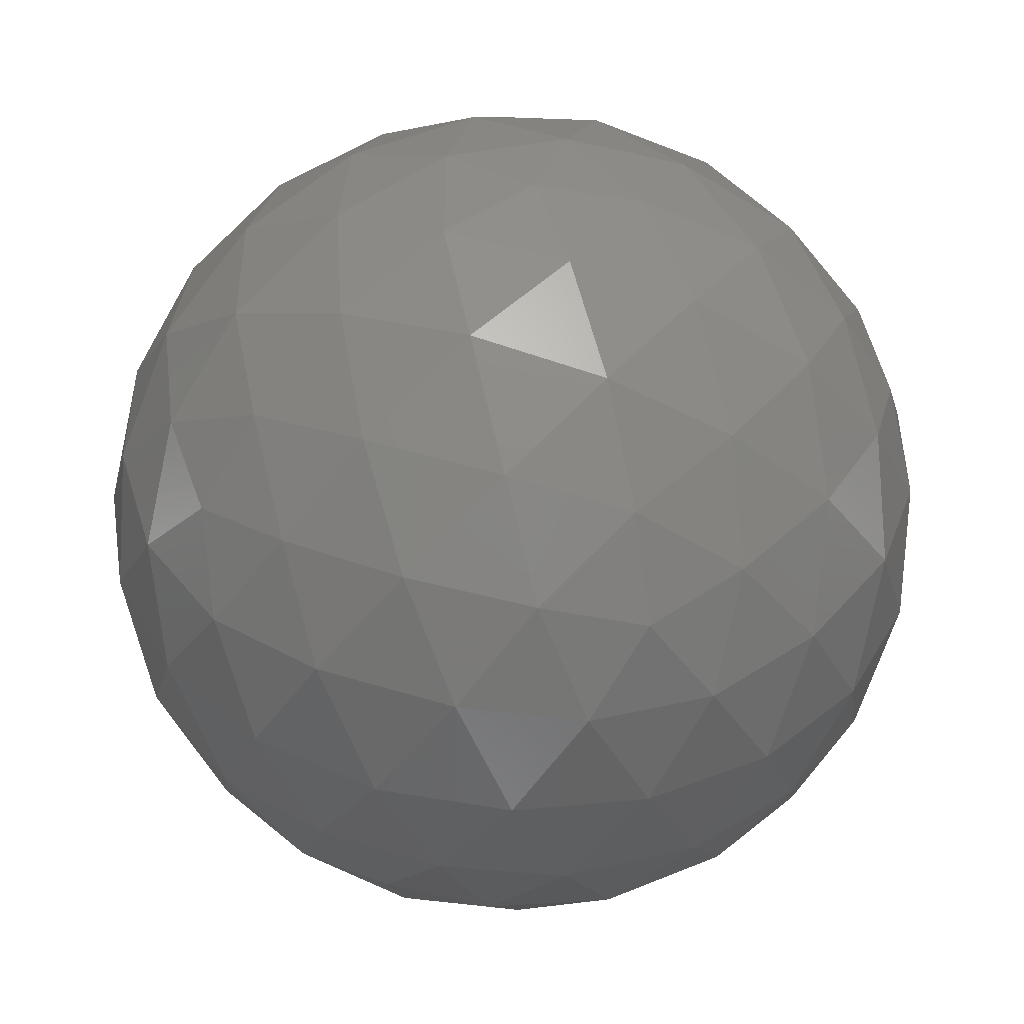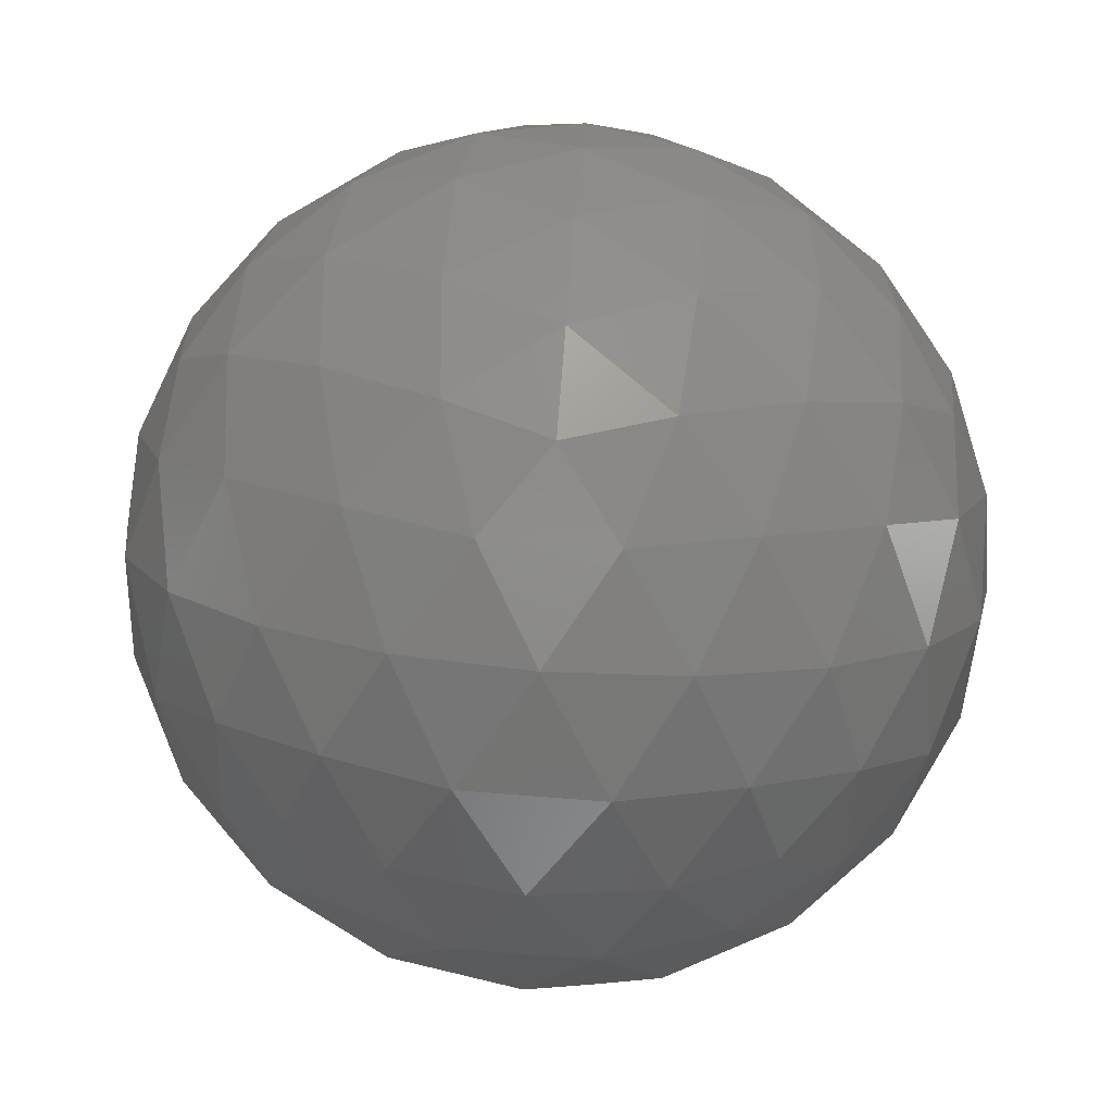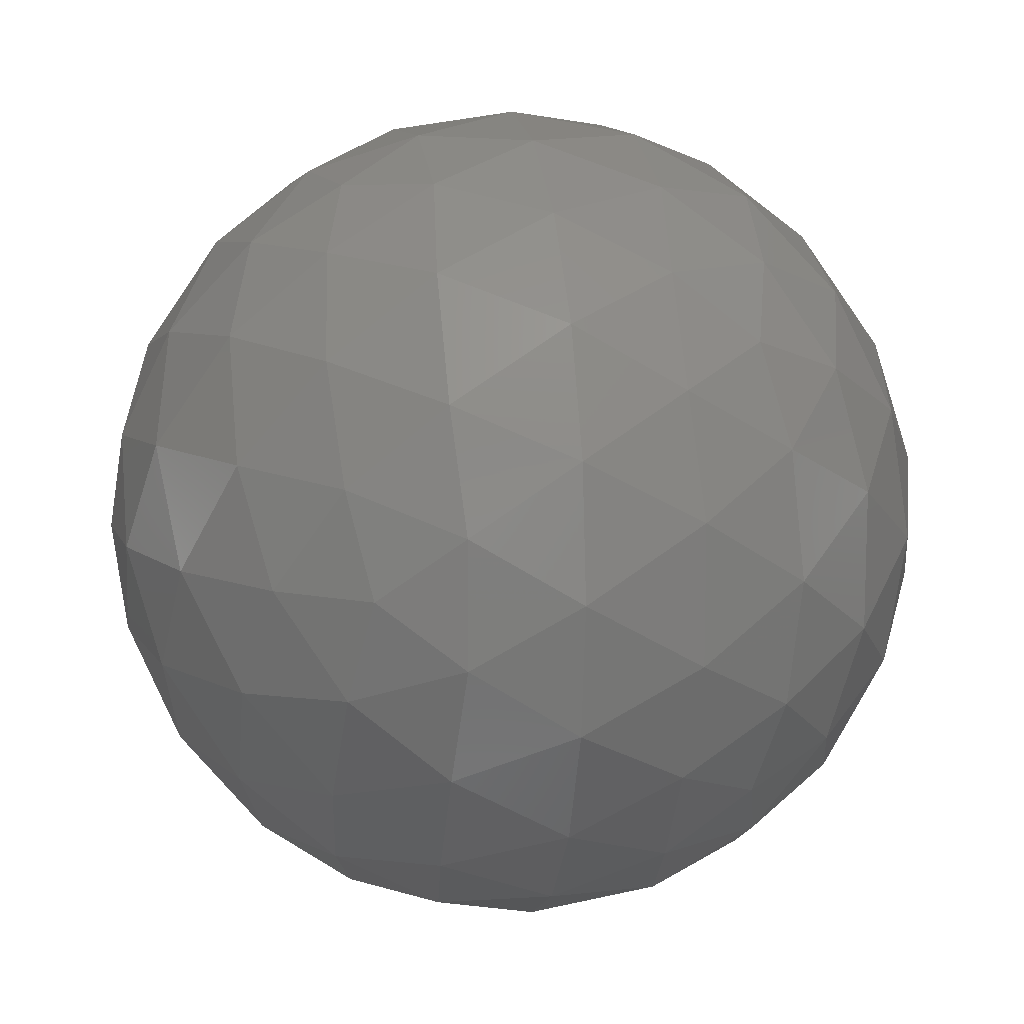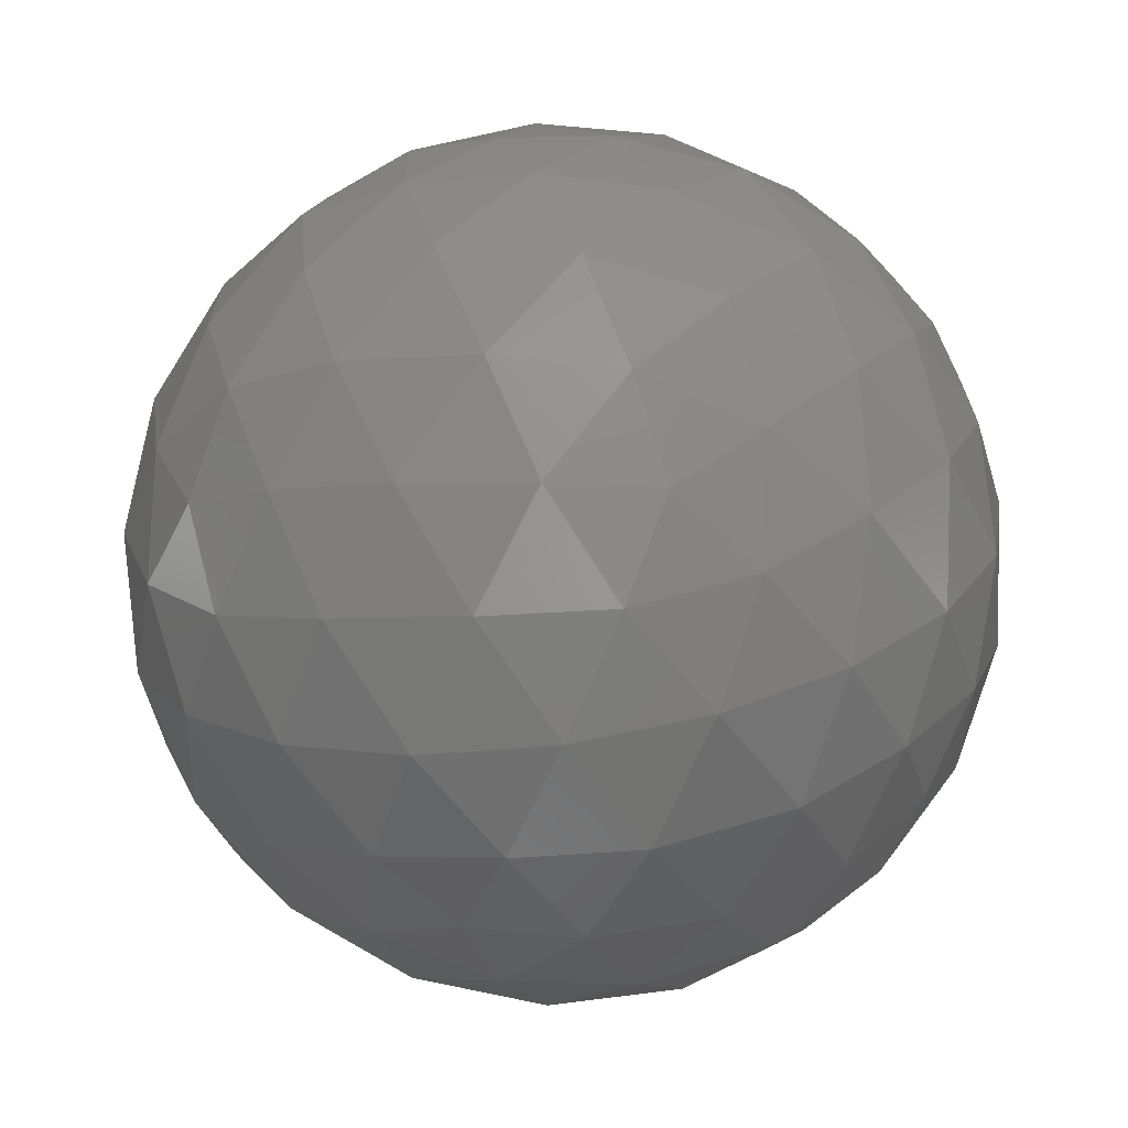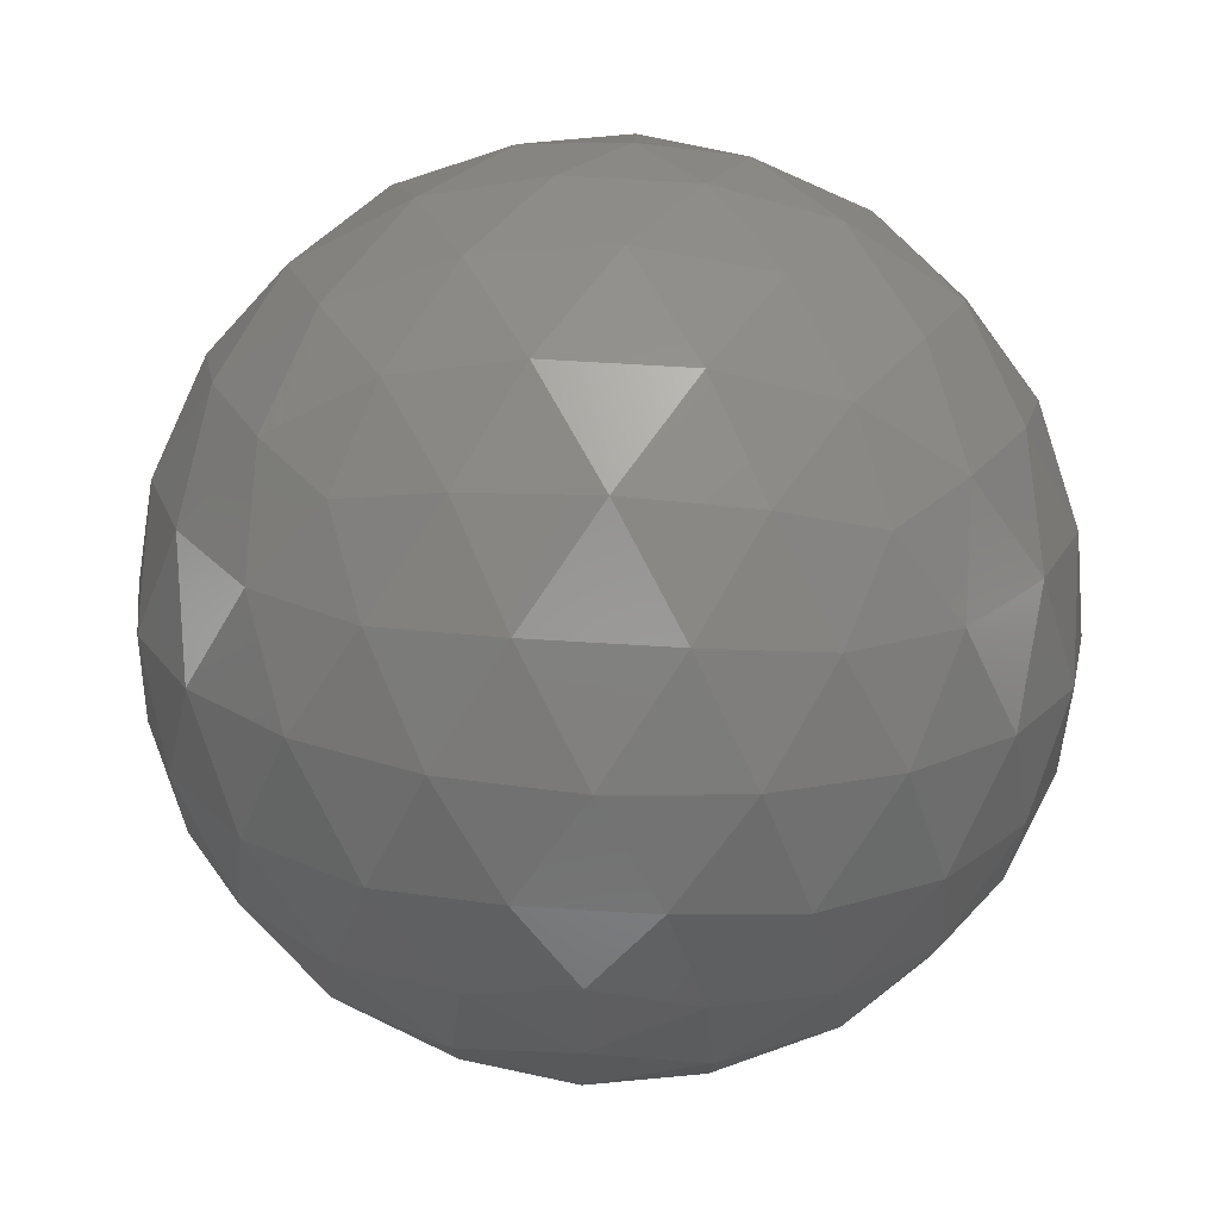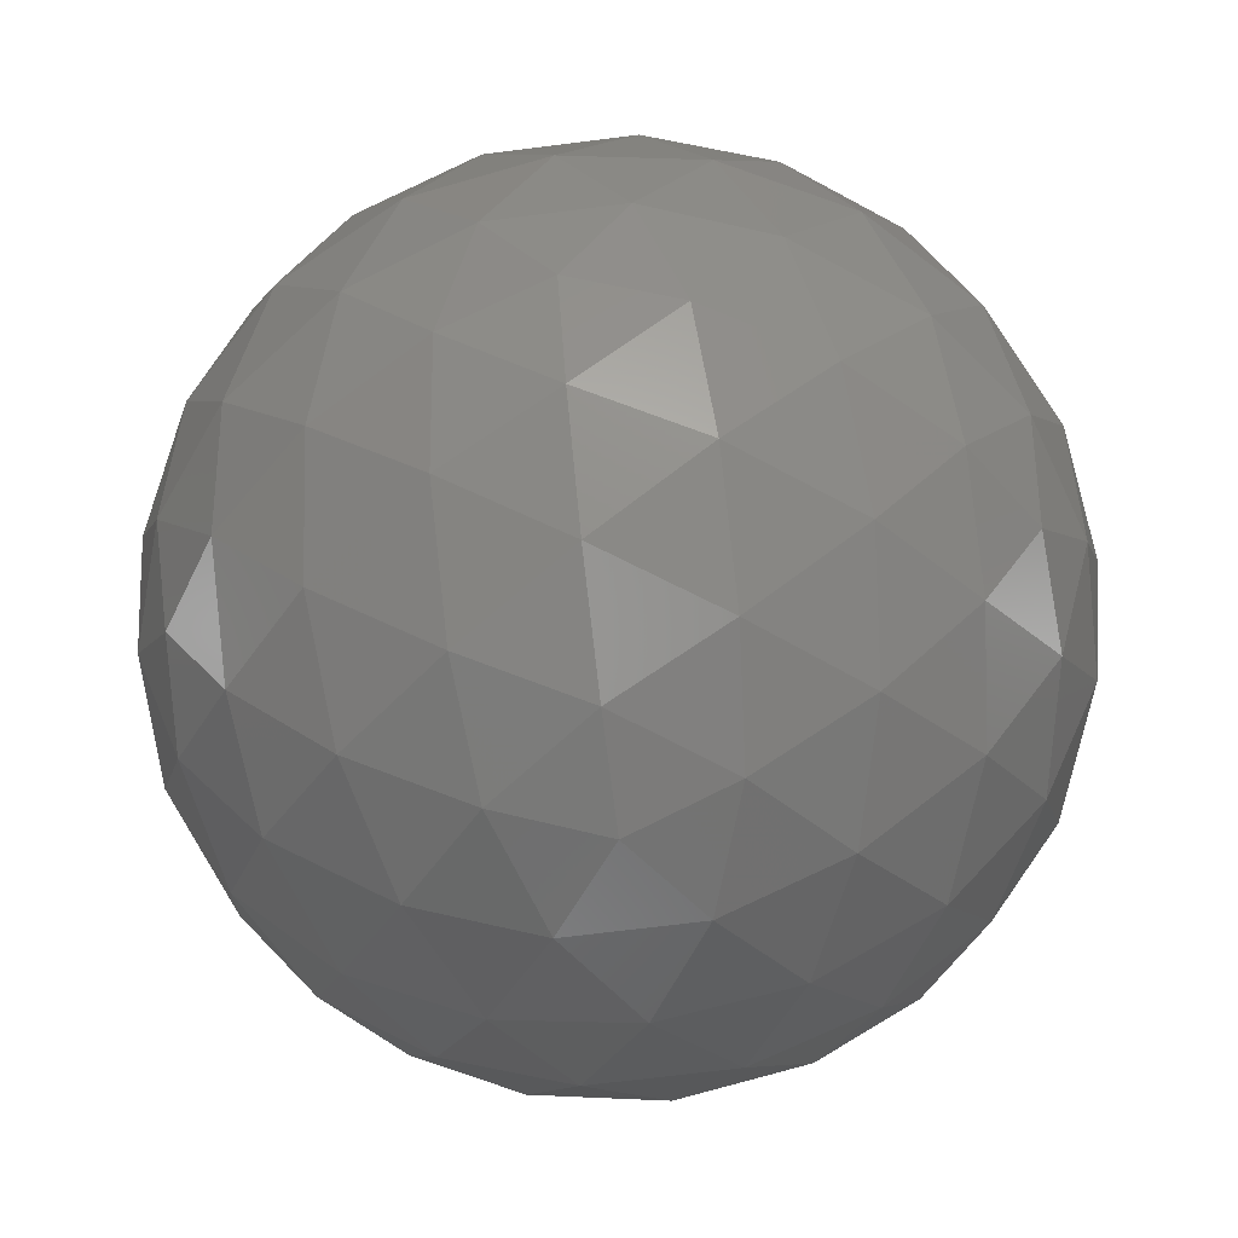
<metadata>
{"format":"stl","ext":"stl","renderer":"f3d","projection":"perspective","resolution":1024,"background":"white","views":[{"elev":-48.0,"azim":-3.0,"up":"+Y"},{"elev":76.7,"azim":-13.7,"up":"+Z"},{"elev":11.9,"azim":-99.2,"up":"+Y"},{"elev":-69.1,"azim":8.4,"up":"+Y"},{"elev":78.1,"azim":-55.0,"up":"+Y"},{"elev":-66.6,"azim":-10.7,"up":"+Z"}]}
</metadata>
<code>
# stl→obj: 162 verts, 320 faces
v 0.01624 0.2746 -0.02572
v 0.01827 0.2731 -0.0254
v 0.01546 0.2722 -0.0254
v 0.02348 0.2693 -0.02019
v 0.02234 0.2702 -0.02229
v 0.02437 0.2716 -0.02074
v 0.01373 0.2746 -0.0254
v 0.01546 0.277 -0.0254
v 0.01827 0.2761 -0.0254
v 0.02485 0.2702 -0.01823
v 0.01348 0.2661 -0.02019
v 0.01594 0.266 -0.02074
v 0.01469 0.265 -0.01823
v 0.007296 0.2746 -0.02019
v 0.007929 0.2722 -0.02074
v 0.006674 0.2731 -0.01823
v 0.01348 0.2831 -0.02019
v 0.0114 0.2818 -0.02074
v 0.01188 0.2832 -0.01823
v 0.02348 0.2799 -0.02019
v 0.02156 0.2814 -0.02074
v 0.02311 0.2814 -0.01823
v 0.02311 0.2678 -0.01823
v 0.01188 0.266 -0.01823
v 0.006674 0.2761 -0.01823
v 0.01469 0.2842 -0.01823
v 0.02485 0.279 -0.01823
v 0.019 0.2661 -0.01125
v 0.02108 0.2674 -0.0107
v 0.01857 0.2674 -0.009145
v 0.009004 0.2693 -0.01125
v 0.01092 0.2678 -0.0107
v 0.01014 0.2702 -0.009145
v 0.009004 0.2799 -0.01125
v 0.008113 0.2776 -0.0107
v 0.01014 0.279 -0.009145
v 0.019 0.2831 -0.01125
v 0.01654 0.2832 -0.0107
v 0.01857 0.2818 -0.009145
v 0.02518 0.2746 -0.01125
v 0.02455 0.277 -0.0107
v 0.02377 0.2746 -0.009145
v 0.01875 0.2746 -0.006041
v 0.01702 0.277 -0.006041
v 0.01624 0.2746 -0.00572
v 0.0215 0.2746 -0.007213
v 0.01986 0.2772 -0.006776
v 0.02262 0.2772 -0.008484
v 0.01786 0.2796 -0.007213
v 0.02071 0.2799 -0.008484
v 0.02312 0.2796 -0.01046
v 0.02108 0.2818 -0.0107
v 0.01421 0.2761 -0.006041
v 0.01486 0.2789 -0.006776
v 0.01571 0.2815 -0.008484
v 0.01199 0.2777 -0.007213
v 0.01262 0.2805 -0.008484
v 0.01361 0.2827 -0.01046
v 0.01092 0.2814 -0.0107
v 0.01421 0.2731 -0.006041
v 0.01177 0.2746 -0.006776
v 0.009532 0.2762 -0.008484
v 0.01199 0.2715 -0.007213
v 0.009532 0.273 -0.008484
v 0.007734 0.2746 -0.01046
v 0.008113 0.2716 -0.0107
v 0.01702 0.2722 -0.006041
v 0.01486 0.2703 -0.006776
v 0.01262 0.2687 -0.008484
v 0.01786 0.2696 -0.007213
v 0.01571 0.2677 -0.008484
v 0.01361 0.2665 -0.01046
v 0.01654 0.266 -0.0107
v 0.01986 0.272 -0.006776
v 0.02071 0.2693 -0.008484
v 0.02262 0.272 -0.008484
v 0.02312 0.2696 -0.01046
v 0.02455 0.2722 -0.0107
v 0.02581 0.2761 -0.01321
v 0.02575 0.2777 -0.01572
v 0.02486 0.2789 -0.01296
v 0.02433 0.2805 -0.01572
v 0.02295 0.2815 -0.01296
v 0.02212 0.2827 -0.01572
v 0.0206 0.2832 -0.01321
v 0.01779 0.2842 -0.01321
v 0.01624 0.2846 -0.01572
v 0.01486 0.2841 -0.01296
v 0.01315 0.2841 -0.01572
v 0.01177 0.2831 -0.01296
v 0.01036 0.2827 -0.01572
v 0.009368 0.2814 -0.01321
v 0.007633 0.279 -0.01321
v 0.006729 0.2777 -0.01572
v 0.006768 0.2762 -0.01296
v 0.00624 0.2746 -0.01572
v 0.006768 0.273 -0.01296
v 0.006729 0.2715 -0.01572
v 0.007633 0.2702 -0.01321
v 0.009368 0.2678 -0.01321
v 0.01036 0.2665 -0.01572
v 0.01177 0.2661 -0.01296
v 0.01315 0.2651 -0.01572
v 0.01486 0.2651 -0.01296
v 0.01624 0.2646 -0.01572
v 0.01779 0.265 -0.01321
v 0.0206 0.266 -0.01321
v 0.02212 0.2665 -0.01572
v 0.02295 0.2677 -0.01296
v 0.02433 0.2687 -0.01572
v 0.02486 0.2703 -0.01296
v 0.02575 0.2715 -0.01572
v 0.02581 0.2731 -0.01321
v 0.01933 0.2841 -0.01572
v 0.02071 0.2831 -0.01848
v 0.01762 0.2841 -0.01848
v 0.01887 0.2827 -0.02098
v 0.01594 0.2832 -0.02074
v 0.00815 0.2805 -0.01572
v 0.009532 0.2815 -0.01848
v 0.007622 0.2789 -0.01848
v 0.009358 0.2796 -0.02098
v 0.007929 0.277 -0.02074
v 0.00815 0.2687 -0.01572
v 0.007622 0.2703 -0.01848
v 0.009532 0.2677 -0.01848
v 0.009358 0.2696 -0.02098
v 0.0114 0.2674 -0.02074
v 0.01933 0.2651 -0.01572
v 0.01762 0.2651 -0.01848
v 0.02071 0.2661 -0.01848
v 0.01887 0.2665 -0.02098
v 0.02156 0.2678 -0.02074
v 0.02624 0.2746 -0.01572
v 0.02571 0.273 -0.01848
v 0.02571 0.2762 -0.01848
v 0.02475 0.2746 -0.02098
v 0.02437 0.2776 -0.02074
v 0.02234 0.279 -0.02229
v 0.02049 0.2777 -0.02423
v 0.01986 0.2805 -0.02296
v 0.01762 0.2789 -0.02466
v 0.01677 0.2815 -0.02296
v 0.01461 0.2796 -0.02423
v 0.01391 0.2818 -0.02229
v 0.01177 0.2799 -0.02296
v 0.01262 0.2772 -0.02466
v 0.009858 0.2772 -0.02296
v 0.01098 0.2746 -0.02423
v 0.008706 0.2746 -0.02229
v 0.009858 0.272 -0.02296
v 0.01262 0.272 -0.02466
v 0.01177 0.2693 -0.02296
v 0.01461 0.2696 -0.02423
v 0.01391 0.2674 -0.02229
v 0.02295 0.2762 -0.02296
v 0.02295 0.273 -0.02296
v 0.02071 0.2746 -0.02466
v 0.02049 0.2715 -0.02423
v 0.01677 0.2677 -0.02296
v 0.01762 0.2703 -0.02466
v 0.01986 0.2687 -0.02296
f 1 2 3
f 4 5 6
f 1 3 7
f 1 7 8
f 1 8 9
f 4 6 10
f 11 12 13
f 14 15 16
f 17 18 19
f 20 21 22
f 4 10 23
f 11 13 24
f 14 16 25
f 17 19 26
f 20 22 27
f 28 29 30
f 31 32 33
f 34 35 36
f 37 38 39
f 40 41 42
f 43 44 45
f 46 47 43
f 42 48 46
f 43 47 44
f 47 49 44
f 46 48 47
f 48 50 47
f 47 50 49
f 50 39 49
f 42 41 48
f 41 51 48
f 48 51 50
f 51 52 50
f 50 52 39
f 52 37 39
f 44 53 45
f 49 54 44
f 39 55 49
f 44 54 53
f 54 56 53
f 49 55 54
f 55 57 54
f 54 57 56
f 57 36 56
f 39 38 55
f 38 58 55
f 55 58 57
f 58 59 57
f 57 59 36
f 59 34 36
f 53 60 45
f 56 61 53
f 36 62 56
f 53 61 60
f 61 63 60
f 56 62 61
f 62 64 61
f 61 64 63
f 64 33 63
f 36 35 62
f 35 65 62
f 62 65 64
f 65 66 64
f 64 66 33
f 66 31 33
f 60 67 45
f 63 68 60
f 33 69 63
f 60 68 67
f 68 70 67
f 63 69 68
f 69 71 68
f 68 71 70
f 71 30 70
f 33 32 69
f 32 72 69
f 69 72 71
f 72 73 71
f 71 73 30
f 73 28 30
f 67 43 45
f 70 74 67
f 30 75 70
f 67 74 43
f 74 46 43
f 70 75 74
f 75 76 74
f 74 76 46
f 76 42 46
f 30 29 75
f 29 77 75
f 75 77 76
f 77 78 76
f 76 78 42
f 78 40 42
f 79 41 40
f 80 81 79
f 27 82 80
f 79 81 41
f 81 51 41
f 80 82 81
f 82 83 81
f 81 83 51
f 83 52 51
f 27 22 82
f 22 84 82
f 82 84 83
f 84 85 83
f 83 85 52
f 85 37 52
f 86 38 37
f 87 88 86
f 26 89 87
f 86 88 38
f 88 58 38
f 87 89 88
f 89 90 88
f 88 90 58
f 90 59 58
f 26 19 89
f 19 91 89
f 89 91 90
f 91 92 90
f 90 92 59
f 92 34 59
f 93 35 34
f 94 95 93
f 25 96 94
f 93 95 35
f 95 65 35
f 94 96 95
f 96 97 95
f 95 97 65
f 97 66 65
f 25 16 96
f 16 98 96
f 96 98 97
f 98 99 97
f 97 99 66
f 99 31 66
f 100 32 31
f 101 102 100
f 24 103 101
f 100 102 32
f 102 72 32
f 101 103 102
f 103 104 102
f 102 104 72
f 104 73 72
f 24 13 103
f 13 105 103
f 103 105 104
f 105 106 104
f 104 106 73
f 106 28 73
f 107 29 28
f 108 109 107
f 23 110 108
f 107 109 29
f 109 77 29
f 108 110 109
f 110 111 109
f 109 111 77
f 111 78 77
f 23 10 110
f 10 112 110
f 110 112 111
f 112 113 111
f 111 113 78
f 113 40 78
f 85 86 37
f 84 114 85
f 22 115 84
f 85 114 86
f 114 87 86
f 84 115 114
f 115 116 114
f 114 116 87
f 116 26 87
f 22 21 115
f 21 117 115
f 115 117 116
f 117 118 116
f 116 118 26
f 118 17 26
f 92 93 34
f 91 119 92
f 19 120 91
f 92 119 93
f 119 94 93
f 91 120 119
f 120 121 119
f 119 121 94
f 121 25 94
f 19 18 120
f 18 122 120
f 120 122 121
f 122 123 121
f 121 123 25
f 123 14 25
f 99 100 31
f 98 124 99
f 16 125 98
f 99 124 100
f 124 101 100
f 98 125 124
f 125 126 124
f 124 126 101
f 126 24 101
f 16 15 125
f 15 127 125
f 125 127 126
f 127 128 126
f 126 128 24
f 128 11 24
f 106 107 28
f 105 129 106
f 13 130 105
f 106 129 107
f 129 108 107
f 105 130 129
f 130 131 129
f 129 131 108
f 131 23 108
f 13 12 130
f 12 132 130
f 130 132 131
f 132 133 131
f 131 133 23
f 133 4 23
f 113 79 40
f 112 134 113
f 10 135 112
f 113 134 79
f 134 80 79
f 112 135 134
f 135 136 134
f 134 136 80
f 136 27 80
f 10 6 135
f 6 137 135
f 135 137 136
f 137 138 136
f 136 138 27
f 138 20 27
f 139 21 20
f 140 141 139
f 9 142 140
f 139 141 21
f 141 117 21
f 140 142 141
f 142 143 141
f 141 143 117
f 143 118 117
f 9 8 142
f 8 144 142
f 142 144 143
f 144 145 143
f 143 145 118
f 145 17 118
f 145 18 17
f 144 146 145
f 8 147 144
f 145 146 18
f 146 122 18
f 144 147 146
f 147 148 146
f 146 148 122
f 148 123 122
f 8 7 147
f 7 149 147
f 147 149 148
f 149 150 148
f 148 150 123
f 150 14 123
f 150 15 14
f 149 151 150
f 7 152 149
f 150 151 15
f 151 127 15
f 149 152 151
f 152 153 151
f 151 153 127
f 153 128 127
f 7 3 152
f 3 154 152
f 152 154 153
f 154 155 153
f 153 155 128
f 155 11 128
f 138 139 20
f 137 156 138
f 6 157 137
f 138 156 139
f 156 140 139
f 137 157 156
f 157 158 156
f 156 158 140
f 158 9 140
f 6 5 157
f 5 159 157
f 157 159 158
f 159 2 158
f 158 2 9
f 2 1 9
f 155 12 11
f 154 160 155
f 3 161 154
f 155 160 12
f 160 132 12
f 154 161 160
f 161 162 160
f 160 162 132
f 162 133 132
f 3 2 161
f 2 159 161
f 161 159 162
f 159 5 162
f 162 5 133
f 5 4 133

</code>
